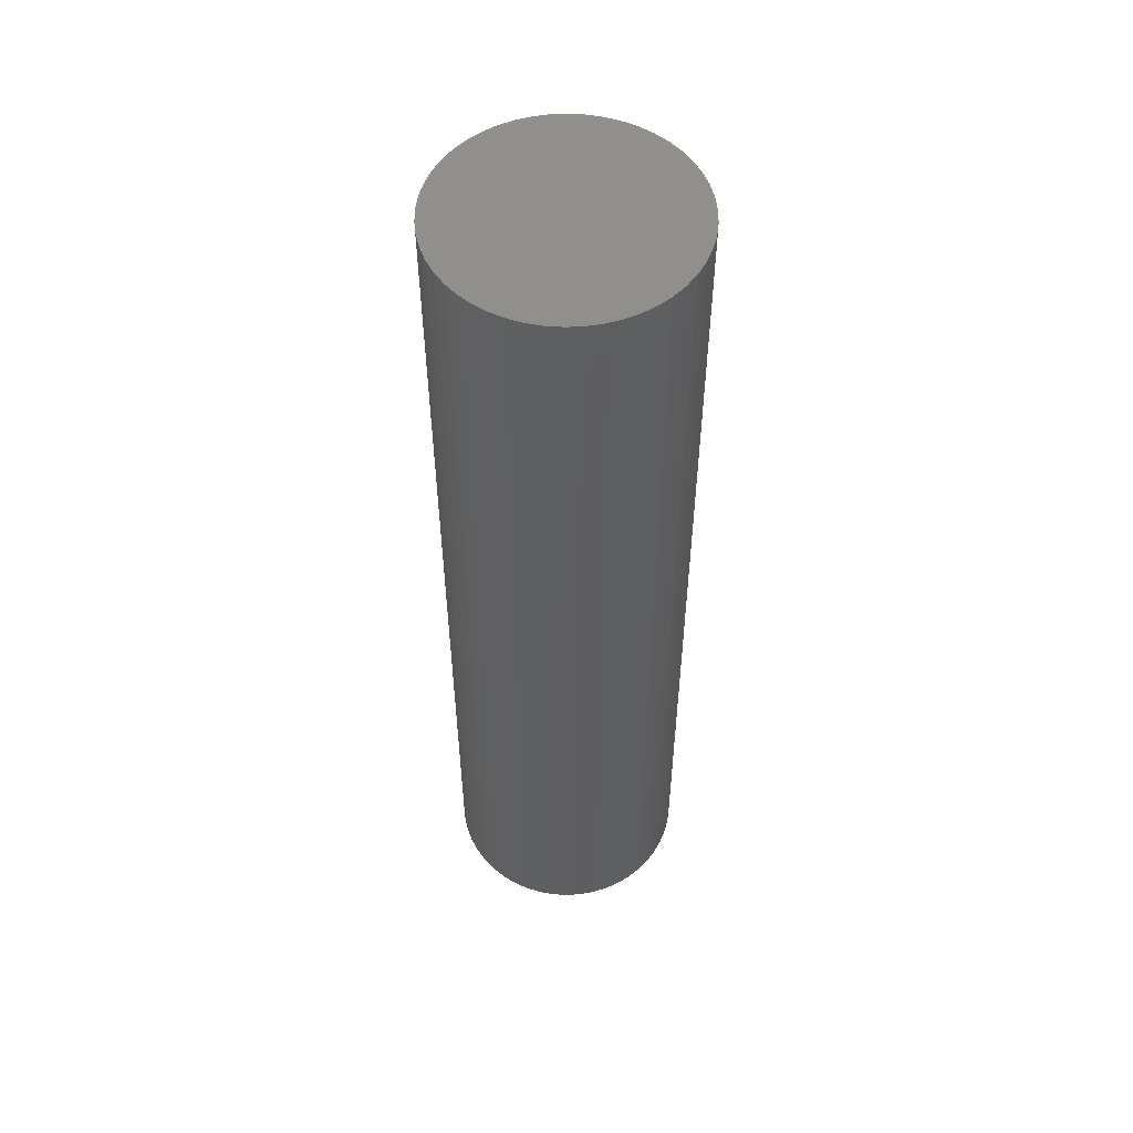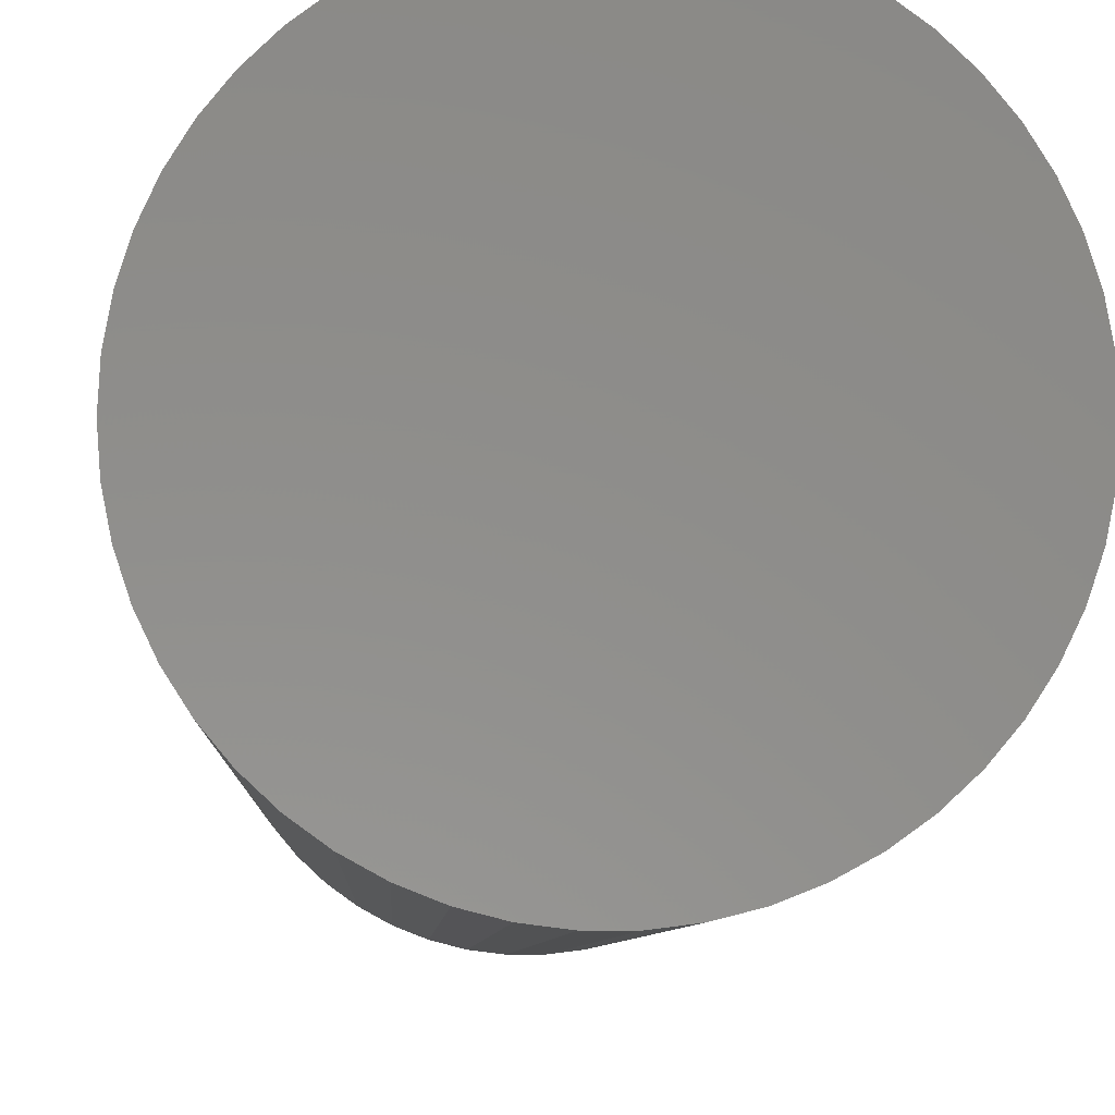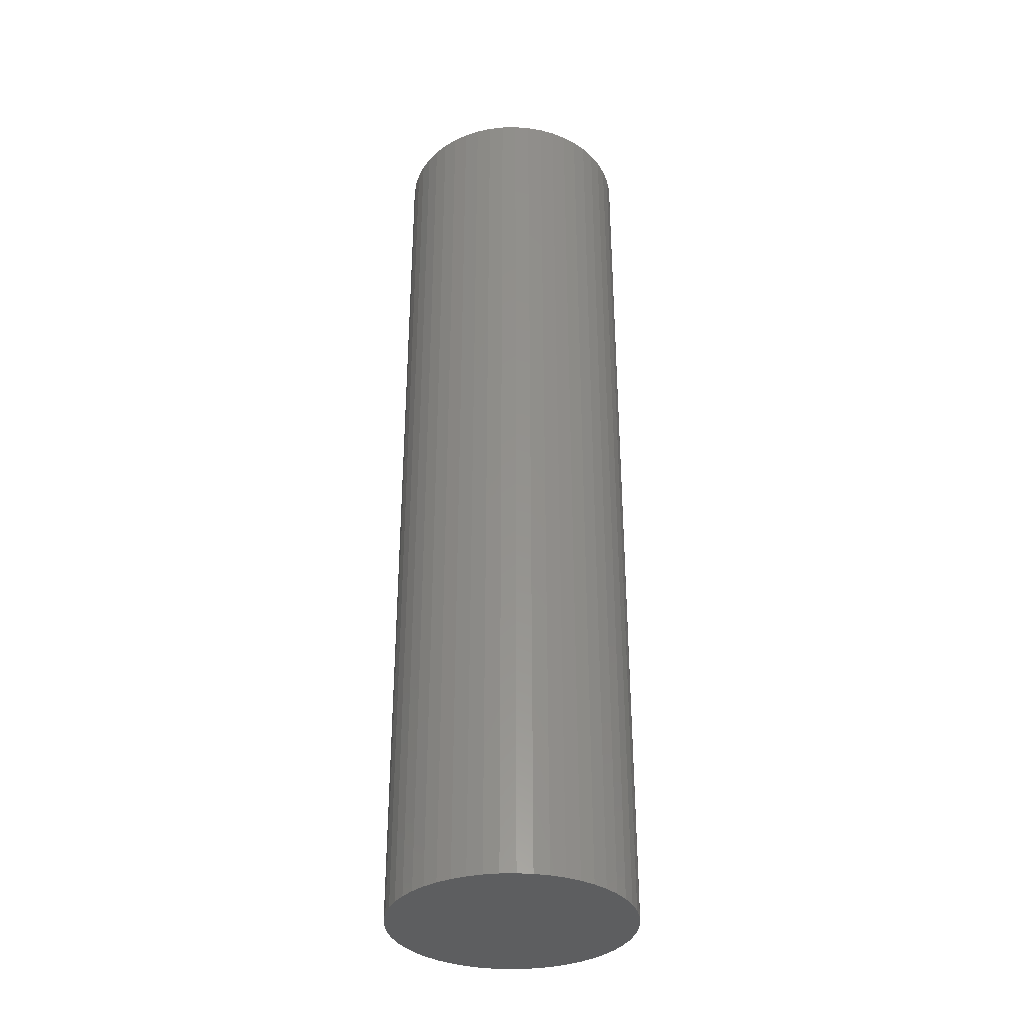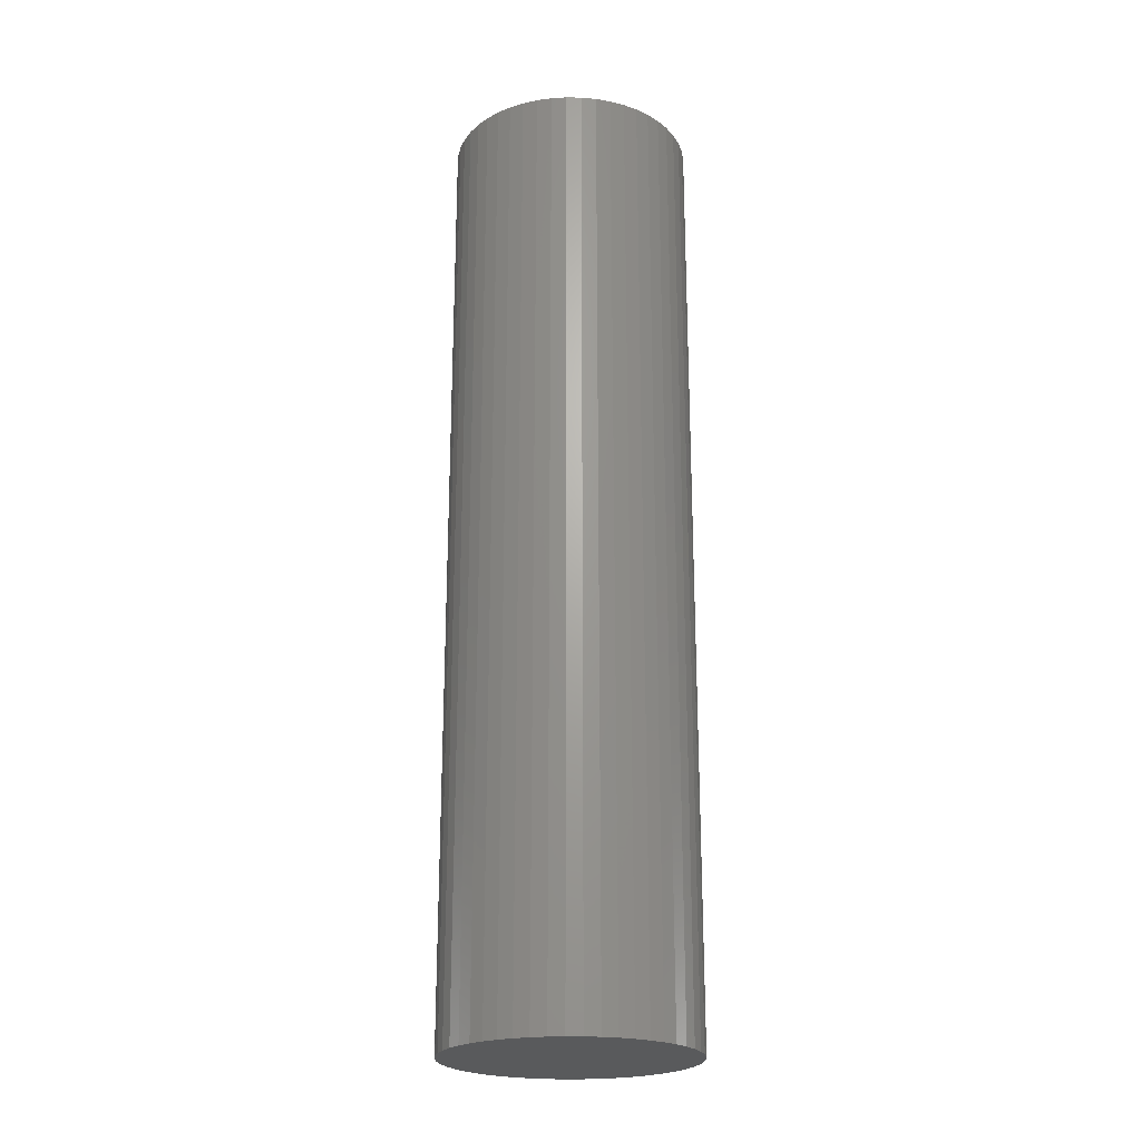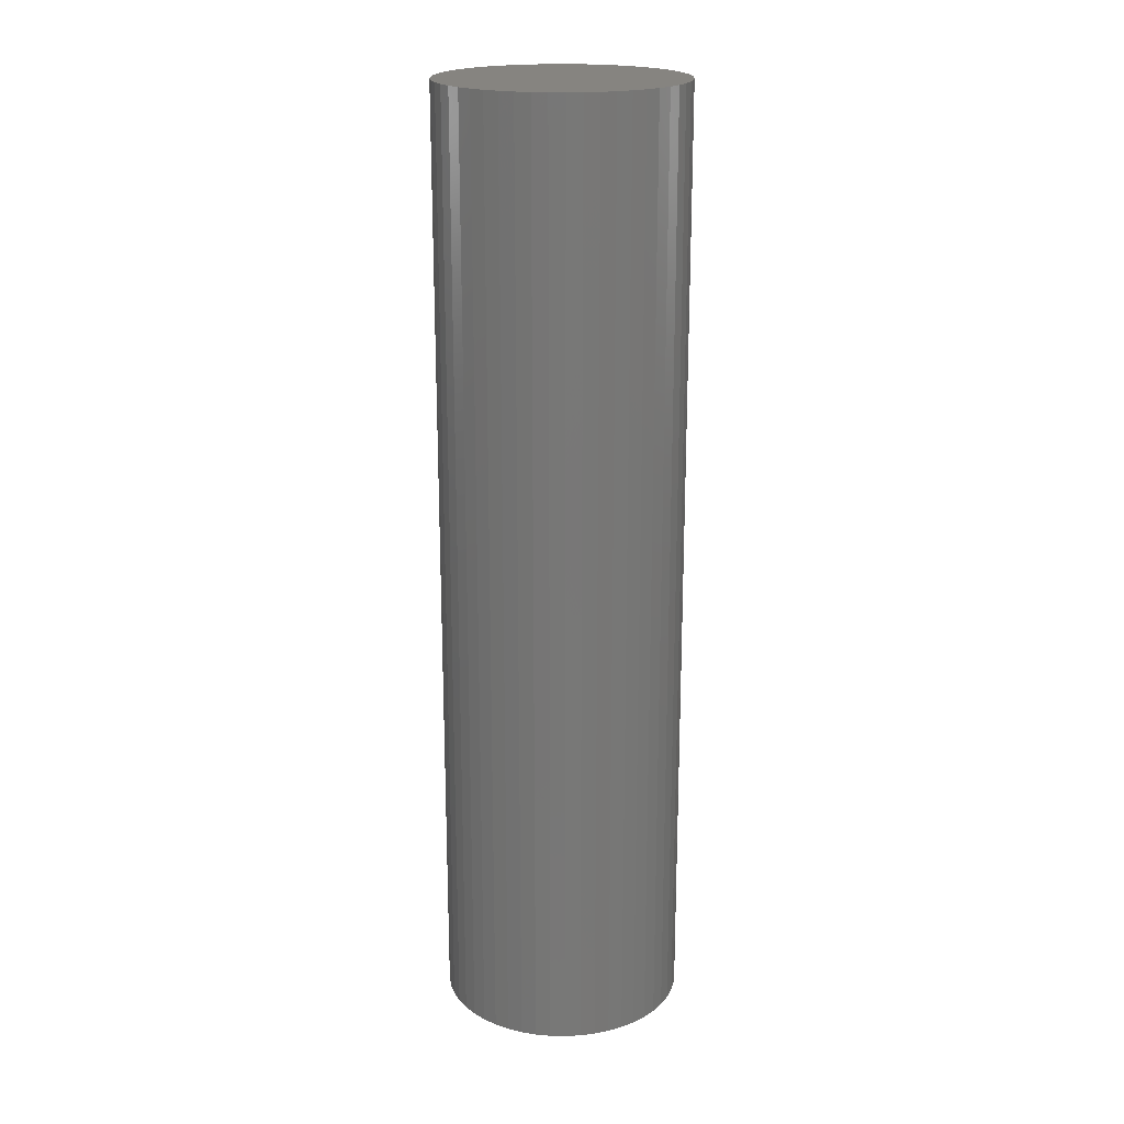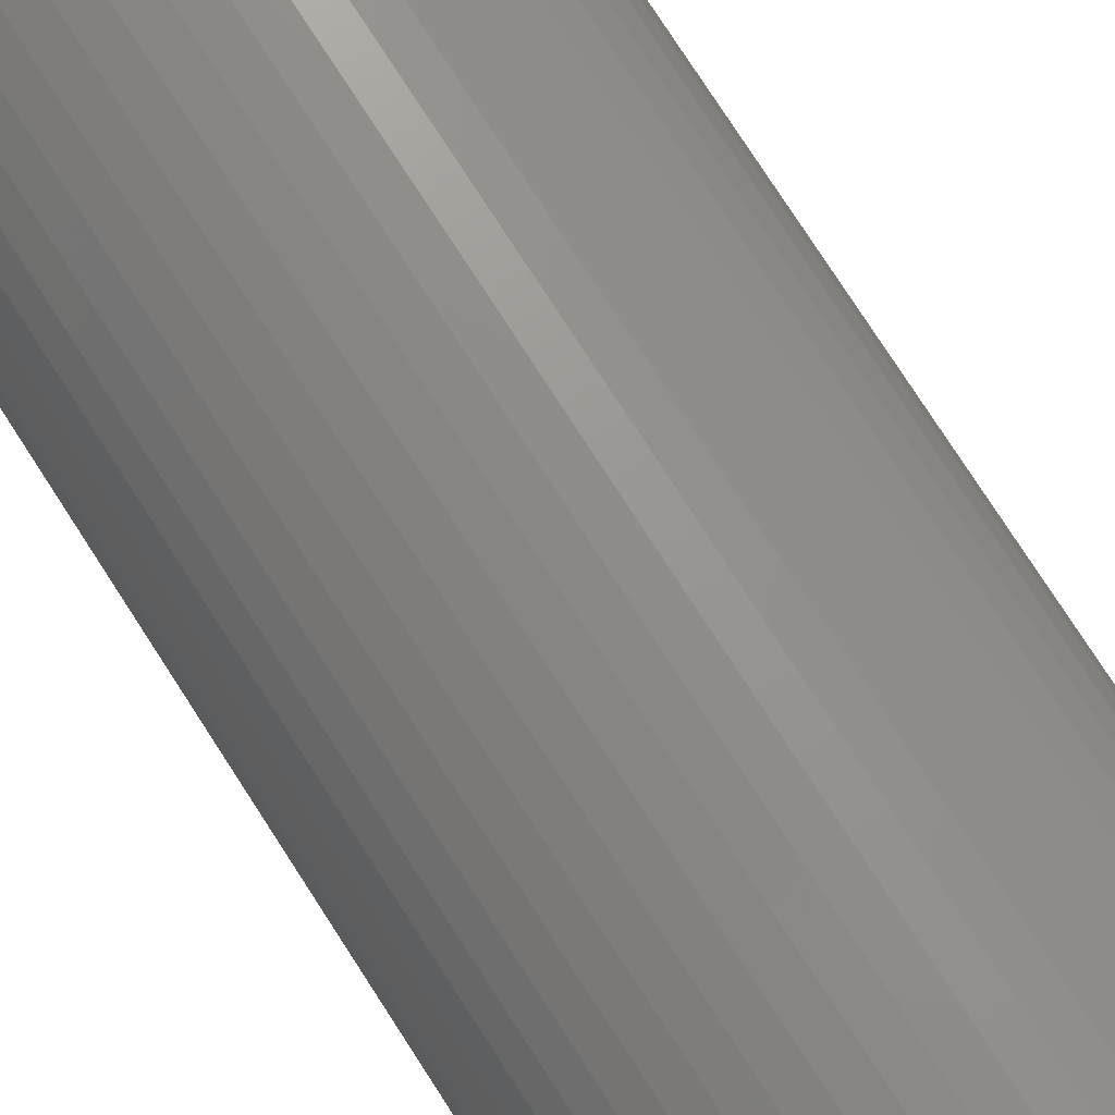
<metadata>
{"format":"stl","ext":"stl","renderer":"f3d","projection":"perspective","resolution":1024,"background":"white","views":[{"elev":53.7,"azim":-39.0,"up":"+Z"},{"elev":-4.0,"azim":178.5,"up":"+Y"},{"elev":-34.4,"azim":23.3,"up":"+Z"},{"elev":-22.7,"azim":-88.0,"up":"+Z"},{"elev":20.0,"azim":-98.8,"up":"+Z"},{"elev":74.3,"azim":147.5,"up":"+Y"}]}
</metadata>
<code>
# stl→obj: 100 verts, 196 faces
v 3.85 0 15
v 3.82 0.4825 -15
v 3.82 0.4825 15
v 3.85 0 -15
v 0.2417 3.842 -15
v -0.2417 3.842 15
v 0.2417 3.842 15
v -0.2417 3.842 -15
v 3.82 -0.4825 15
v 3.729 0.9575 15
v 3.729 -0.9575 15
v 3.58 1.417 15
v 3.58 -1.417 15
v 3.374 1.855 15
v 3.374 -1.855 15
v 3.115 2.263 15
v 3.115 -2.263 15
v 2.807 2.636 15
v 2.807 -2.636 15
v 2.454 2.966 15
v 2.454 -2.966 15
v 2.063 3.251 15
v 2.063 -3.251 15
v 1.639 3.484 15
v 1.639 -3.484 15
v 1.19 3.662 15
v 1.19 -3.662 15
v 0.7214 3.782 15
v 0.7214 -3.782 15
v 0.2417 -3.842 15
v -0.2417 -3.842 15
v -0.7214 3.782 15
v -0.7214 -3.782 15
v -1.19 3.662 15
v -1.19 -3.662 15
v -1.639 3.484 15
v -1.639 -3.484 15
v -2.063 3.251 15
v -2.063 -3.251 15
v -2.454 2.966 15
v -2.454 -2.966 15
v -2.807 2.636 15
v -2.807 -2.636 15
v -3.115 2.263 15
v -3.115 -2.263 15
v -3.374 1.855 15
v -3.374 -1.855 15
v -3.58 1.417 15
v -3.58 -1.417 15
v -3.729 0.9575 15
v -3.729 -0.9575 15
v -3.82 0.4825 15
v -3.82 -0.4825 15
v -3.85 0 15
v 3.82 -0.4825 -15
v 3.729 -0.9575 -15
v 3.729 0.9575 -15
v 3.58 -1.417 -15
v 3.58 1.417 -15
v 3.374 -1.855 -15
v 3.374 1.855 -15
v 3.115 -2.263 -15
v 3.115 2.263 -15
v 2.807 -2.636 -15
v 2.807 2.636 -15
v 2.454 -2.966 -15
v 2.454 2.966 -15
v 2.063 -3.251 -15
v 2.063 3.251 -15
v 1.639 -3.484 -15
v 1.639 3.484 -15
v 1.19 -3.662 -15
v 1.19 3.662 -15
v 0.7214 -3.782 -15
v 0.7214 3.782 -15
v 0.2417 -3.842 -15
v -0.2417 -3.842 -15
v -0.7214 -3.782 -15
v -0.7214 3.782 -15
v -1.19 -3.662 -15
v -1.19 3.662 -15
v -1.639 -3.484 -15
v -1.639 3.484 -15
v -2.063 -3.251 -15
v -2.063 3.251 -15
v -2.454 -2.966 -15
v -2.454 2.966 -15
v -2.807 -2.636 -15
v -2.807 2.636 -15
v -3.115 -2.263 -15
v -3.115 2.263 -15
v -3.374 -1.855 -15
v -3.374 1.855 -15
v -3.58 -1.417 -15
v -3.58 1.417 -15
v -3.729 -0.9575 -15
v -3.729 0.9575 -15
v -3.82 -0.4825 -15
v -3.82 0.4825 -15
v -3.85 0 -15
f 1 2 3
f 2 1 4
f 5 6 7
f 6 5 8
f 3 9 1
f 10 9 3
f 10 11 9
f 12 11 10
f 12 13 11
f 14 13 12
f 14 15 13
f 16 15 14
f 16 17 15
f 18 17 16
f 18 19 17
f 20 19 18
f 20 21 19
f 22 21 20
f 22 23 21
f 24 23 22
f 24 25 23
f 26 25 24
f 26 27 25
f 28 27 26
f 28 29 27
f 7 29 28
f 7 30 29
f 6 30 7
f 6 31 30
f 32 31 6
f 32 33 31
f 34 33 32
f 34 35 33
f 36 35 34
f 36 37 35
f 38 37 36
f 38 39 37
f 40 39 38
f 40 41 39
f 42 41 40
f 42 43 41
f 44 43 42
f 44 45 43
f 46 45 44
f 46 47 45
f 48 47 46
f 48 49 47
f 50 49 48
f 50 51 49
f 52 51 50
f 52 53 51
f 53 52 54
f 55 2 4
f 56 2 55
f 56 57 2
f 58 57 56
f 58 59 57
f 60 59 58
f 60 61 59
f 62 61 60
f 62 63 61
f 64 63 62
f 64 65 63
f 66 65 64
f 66 67 65
f 68 67 66
f 68 69 67
f 70 69 68
f 70 71 69
f 72 71 70
f 72 73 71
f 74 73 72
f 74 75 73
f 76 75 74
f 76 5 75
f 77 5 76
f 77 8 5
f 78 8 77
f 78 79 8
f 80 79 78
f 80 81 79
f 82 81 80
f 82 83 81
f 84 83 82
f 84 85 83
f 86 85 84
f 86 87 85
f 88 87 86
f 88 89 87
f 90 89 88
f 90 91 89
f 92 91 90
f 92 93 91
f 94 93 92
f 94 95 93
f 96 95 94
f 96 97 95
f 98 97 96
f 98 99 97
f 99 98 100
f 87 42 40
f 42 87 89
f 12 61 14
f 61 12 59
f 71 26 24
f 26 71 73
f 67 22 20
f 22 67 69
f 95 46 93
f 46 95 48
f 97 48 95
f 48 97 50
f 83 38 36
f 38 83 85
f 79 34 32
f 34 79 81
f 13 56 11
f 56 13 58
f 10 59 12
f 59 10 57
f 3 57 10
f 57 3 2
f 65 20 18
f 20 65 67
f 14 63 16
f 63 14 61
f 73 28 26
f 28 73 75
f 93 44 91
f 44 93 46
f 91 42 89
f 42 91 44
f 81 36 34
f 36 81 83
f 8 32 6
f 32 8 79
f 9 4 1
f 4 9 55
f 88 41 43
f 41 88 86
f 92 49 94
f 49 92 47
f 90 47 92
f 47 90 45
f 77 30 31
f 30 77 76
f 70 23 25
f 23 70 68
f 66 19 21
f 19 66 64
f 15 58 13
f 58 15 60
f 17 60 15
f 60 17 62
f 16 65 18
f 65 16 63
f 75 7 28
f 7 75 5
f 69 24 22
f 24 69 71
f 99 50 97
f 50 99 52
f 100 52 99
f 52 100 54
f 85 40 38
f 40 85 87
f 11 55 9
f 55 11 56
f 82 35 37
f 35 82 80
f 88 45 90
f 45 88 43
f 94 51 96
f 51 94 49
f 98 54 100
f 54 98 53
f 72 25 27
f 25 72 70
f 74 27 29
f 27 74 72
f 76 29 30
f 29 76 74
f 19 62 17
f 62 19 64
f 78 31 33
f 31 78 77
f 84 37 39
f 37 84 82
f 96 53 98
f 53 96 51
f 68 21 23
f 21 68 66
f 80 33 35
f 33 80 78
f 86 39 41
f 39 86 84

</code>
